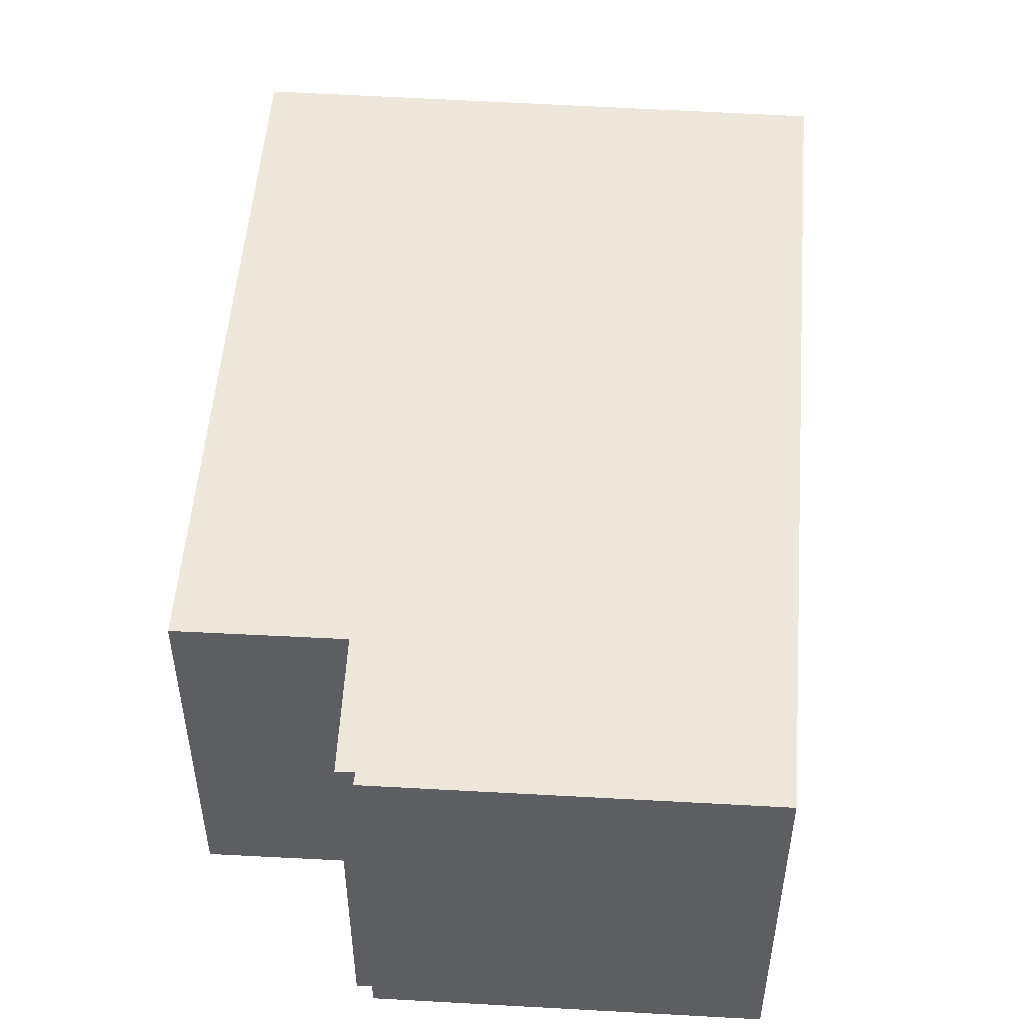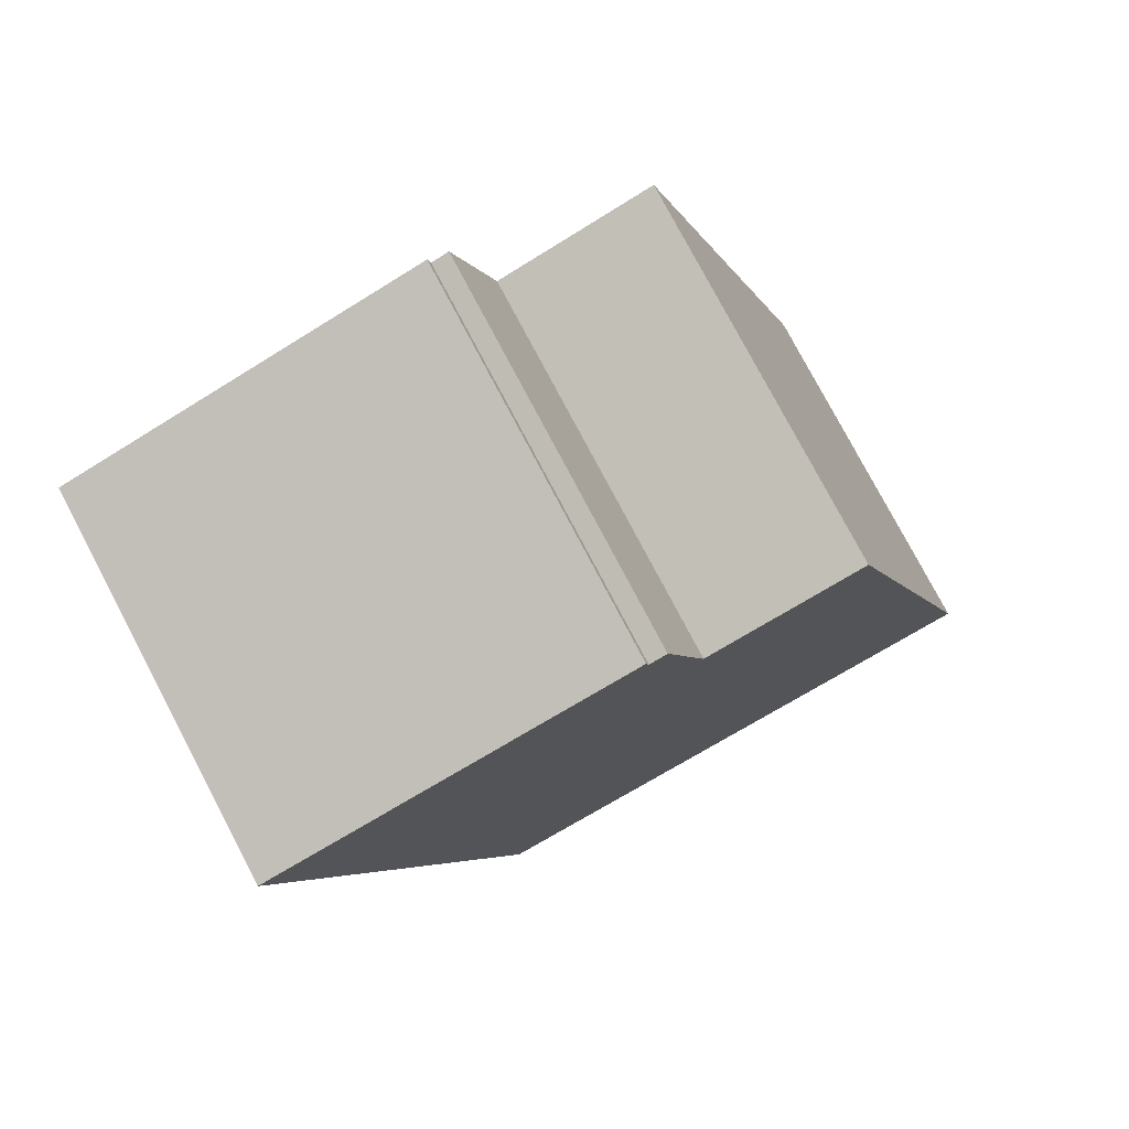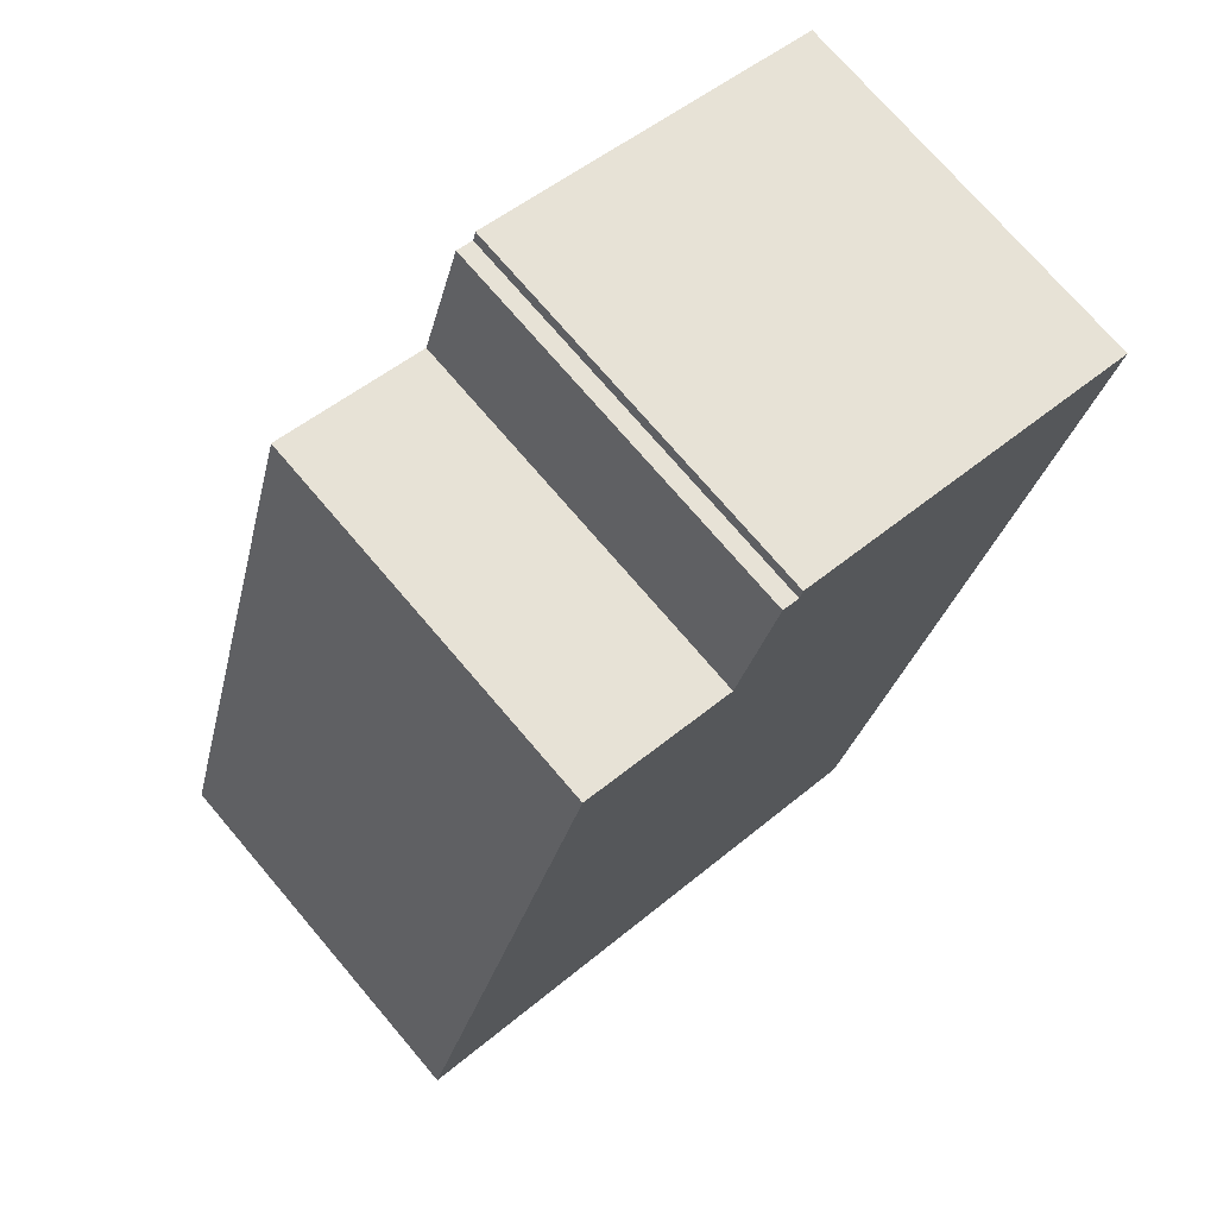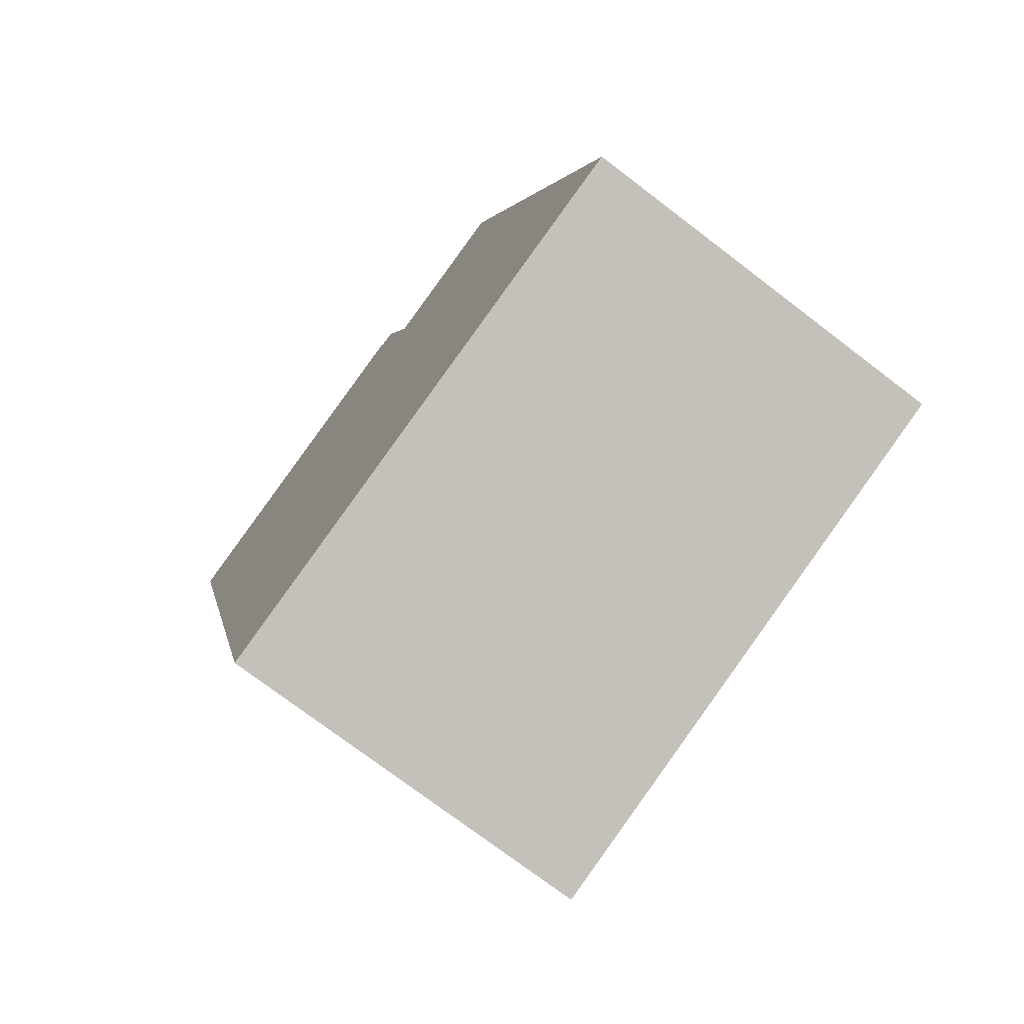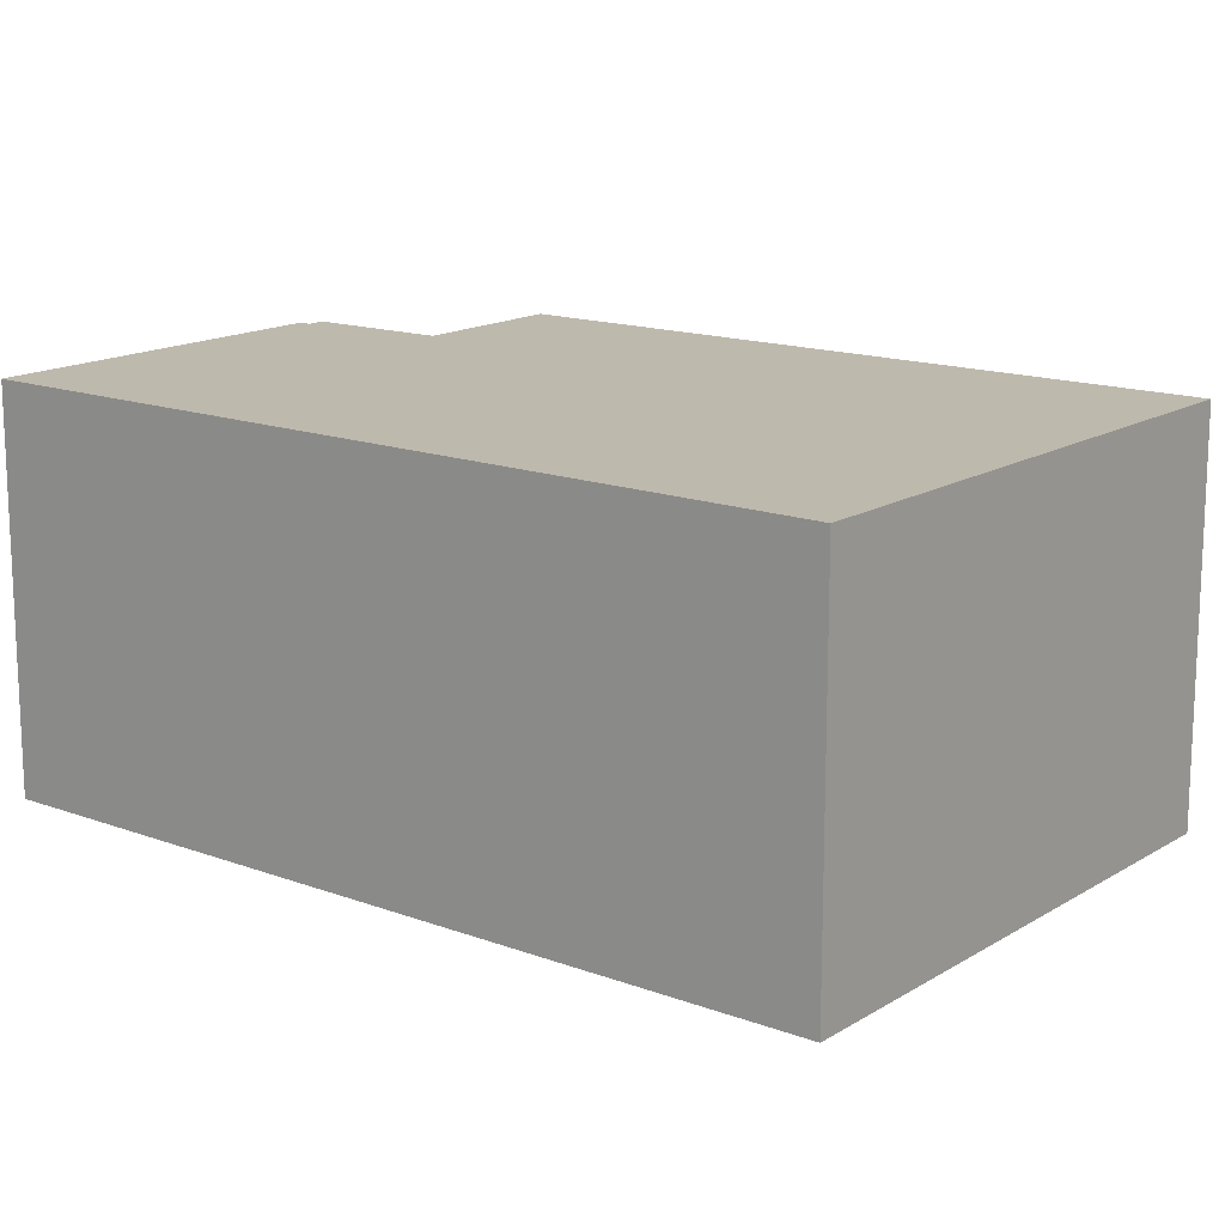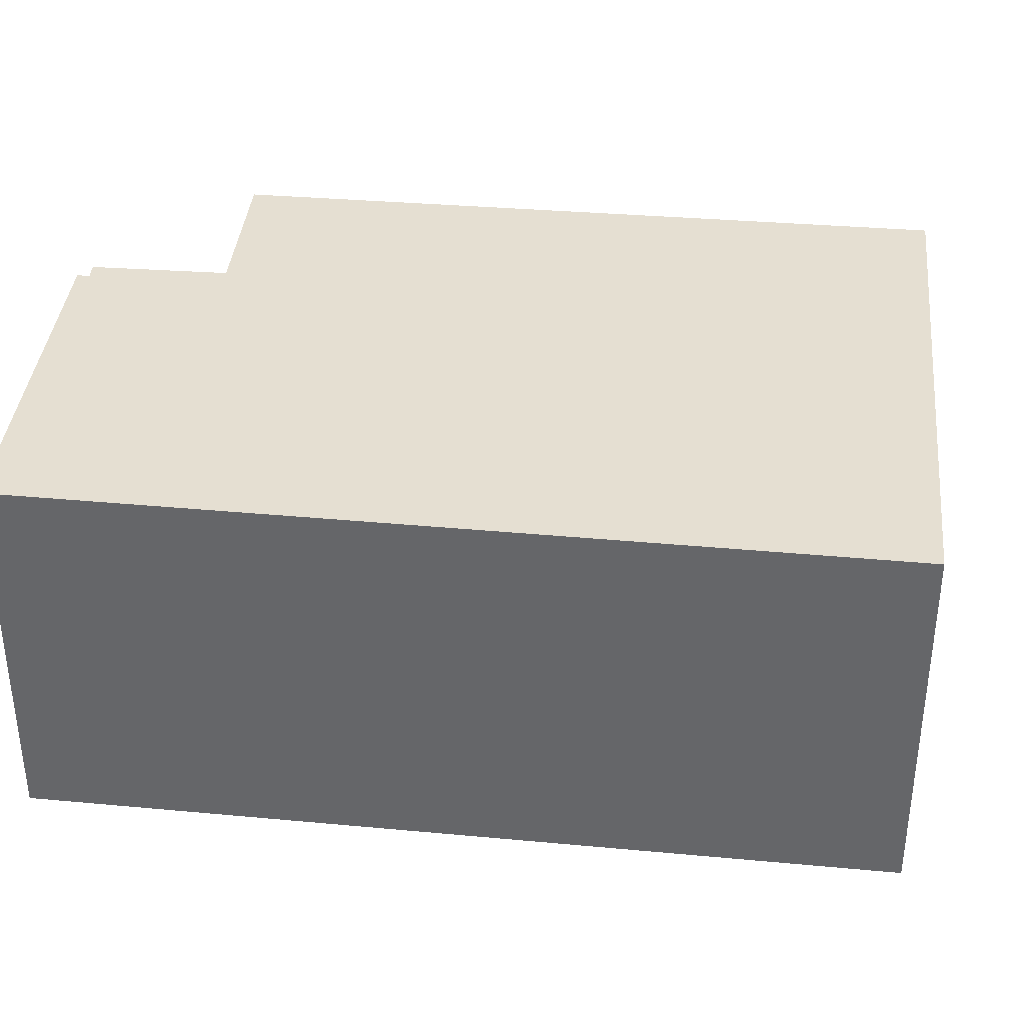
<metadata>
{"format":"obj","ext":"obj","renderer":"f3d","projection":"perspective","resolution":1024,"background":"white","views":[{"elev":51.0,"azim":19.9,"up":"+Y"},{"elev":77.9,"azim":152.2,"up":"+Z"},{"elev":73.3,"azim":-40.4,"up":"+Z"},{"elev":-74.7,"azim":-127.3,"up":"+Z"},{"elev":15.1,"azim":143.8,"up":"+Y"},{"elev":37.4,"azim":112.0,"up":"+Y"}]}
</metadata>
<code>
v  6.465 4.518 -1.84
v  4.891 4.518 9.295
v  9.137 4.518 8.042
v  4.857 4.518 9.148
v  4.656 4.518 9.216
v  4.172 4.518 7.641
v  2.34 4.518 8.189
v  0 4.518 2.766e-16
v  6.465 1.127e-16 -1.84
v  0 0 0
v  2.34 -5.014e-16 8.189
v  4.172 -4.679e-16 7.641
v  4.656 -5.643e-16 9.216
v  4.857 -5.602e-16 9.148
v  4.891 -5.692e-16 9.295
v  9.137 -4.924e-16 8.042
g defaultobject
f 1 2 3
f 2 1 4
f 4 1 5
f 5 1 6
f 6 1 7
f 7 1 8
f 9 8 1
f 8 9 10
f 10 7 8
f 7 10 11
f 12 5 6
f 5 12 13
f 14 2 4
f 2 14 15
f 11 6 7
f 6 11 12
f 13 4 5
f 4 13 14
f 15 3 2
f 3 15 16
f 16 1 3
f 1 16 9
f 12 14 13
f 10 12 11
f 12 10 16
f 16 10 9
f 14 16 15
f 16 14 12

</code>
